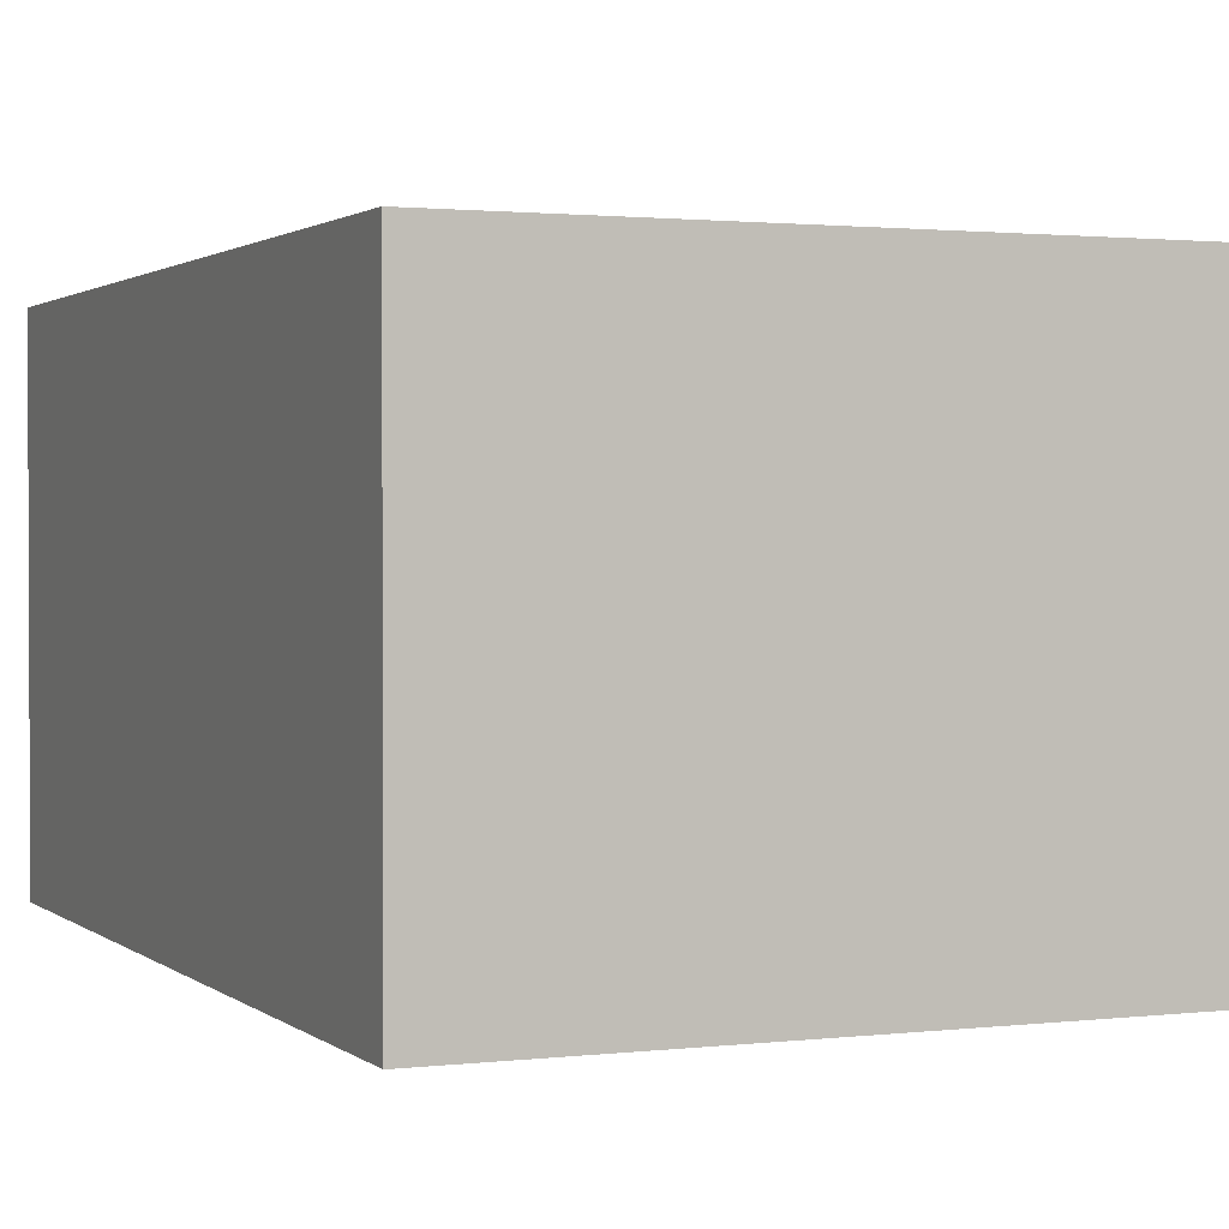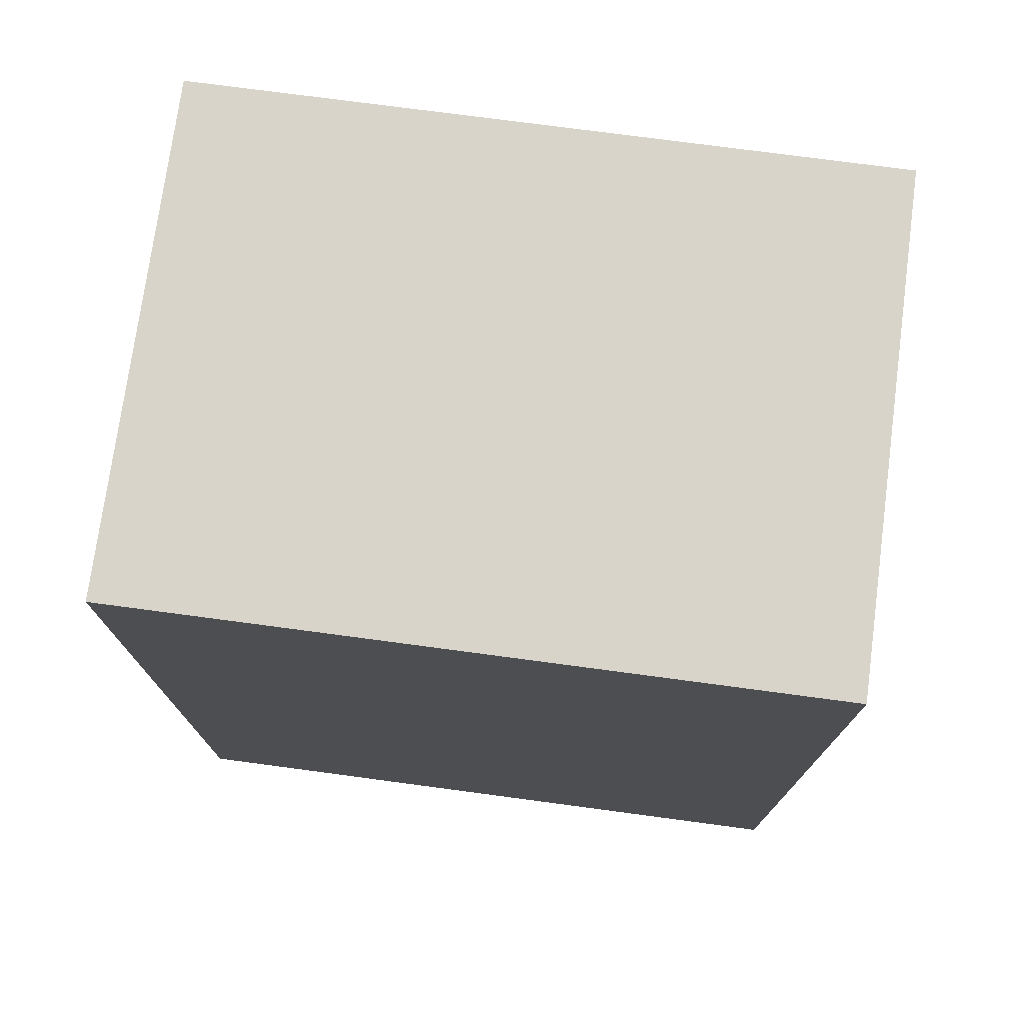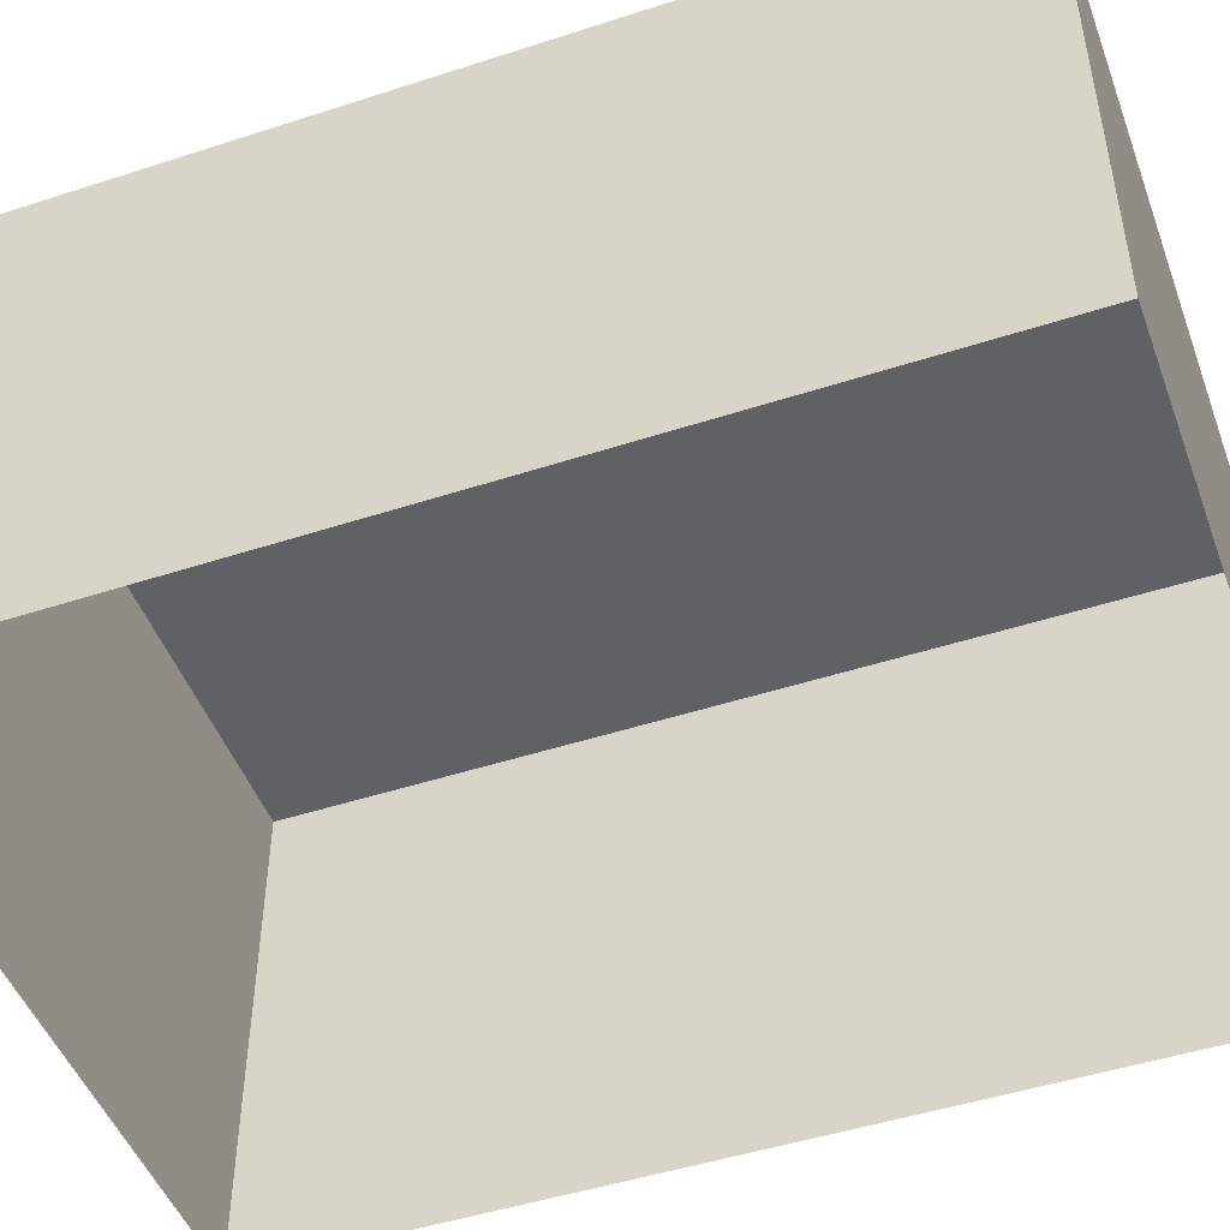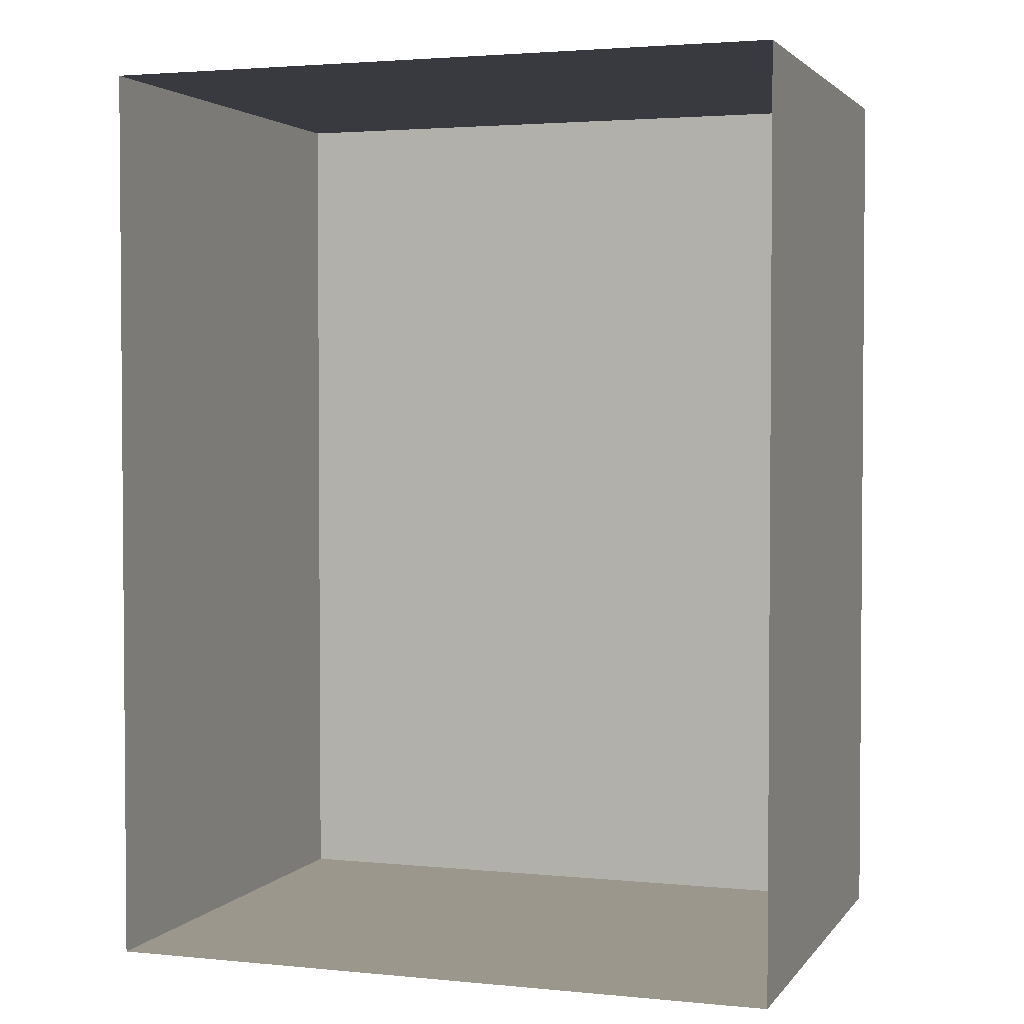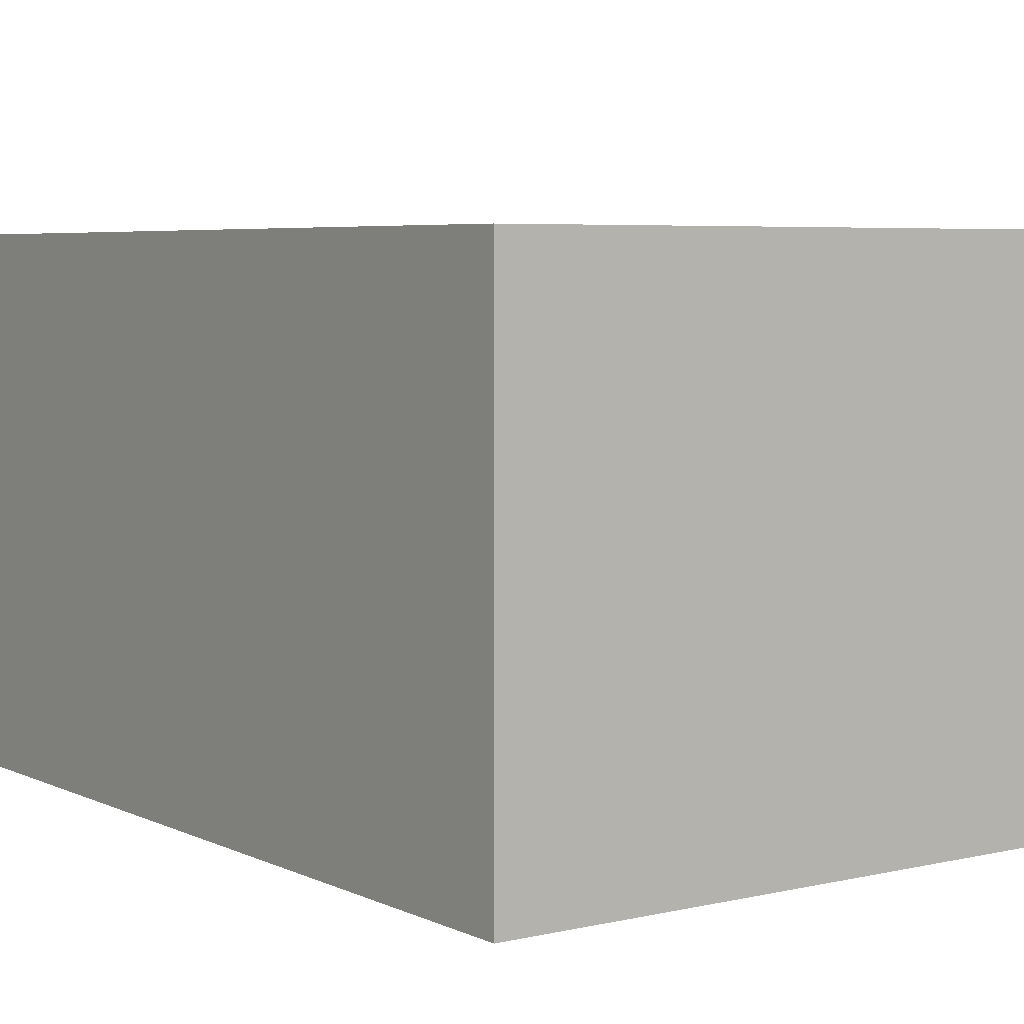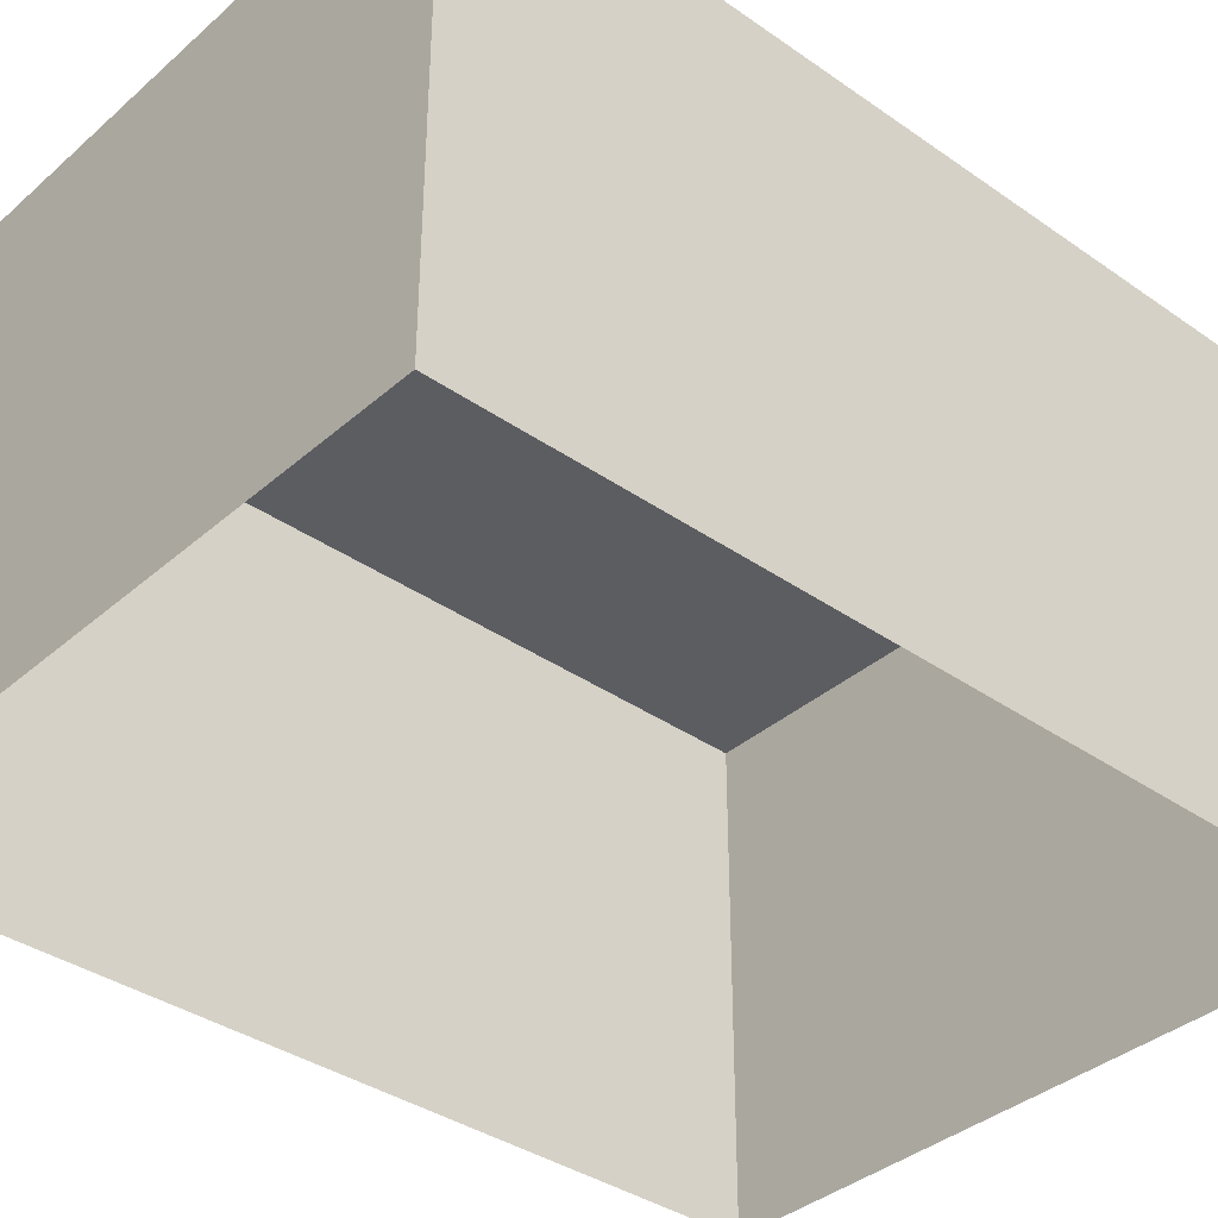
<metadata>
{"format":"obj","ext":"obj","renderer":"f3d","projection":"perspective","resolution":1024,"background":"white","views":[{"elev":1.5,"azim":156.8,"up":"+Z"},{"elev":75.0,"azim":7.6,"up":"+Y"},{"elev":-48.2,"azim":110.0,"up":"+Z"},{"elev":2.7,"azim":-161.1,"up":"+Y"},{"elev":5.3,"azim":144.4,"up":"+Z"},{"elev":-37.1,"azim":48.1,"up":"+Z"}]}
</metadata>
<code>
g North_Pole_boxes_yellow007
v -0.25 -15 -3.625
v -2.125 -15 -3.625
v -2.125 -12.5 -3.625
v -0.25 -12.5 -3.625
v -0.25 -15 -5
v -0.25 -15 -3.625
v -0.25 -12.5 -3.625
v -0.25 -12.5 -5
v -0.25 -12.5 -5
v -0.25 -12.5 -3.625
v -2.125 -12.5 -3.625
v -2.125 -12.5 -5
v -2.125 -12.5 -5
v -2.125 -12.5 -3.625
v -2.125 -15 -3.625
v -2.125 -15 -5
v -2.125 -15 -5
v -2.125 -15 -3.625
v -0.25 -15 -3.625
v -0.25 -15 -5
g North_Pole_boxes_yellow007_0
f 3 2 1
f 4 3 1
f 7 6 5
f 8 7 5
f 11 10 9
f 12 11 9
f 15 14 13
f 16 15 13
f 19 18 17
f 20 19 17

</code>
